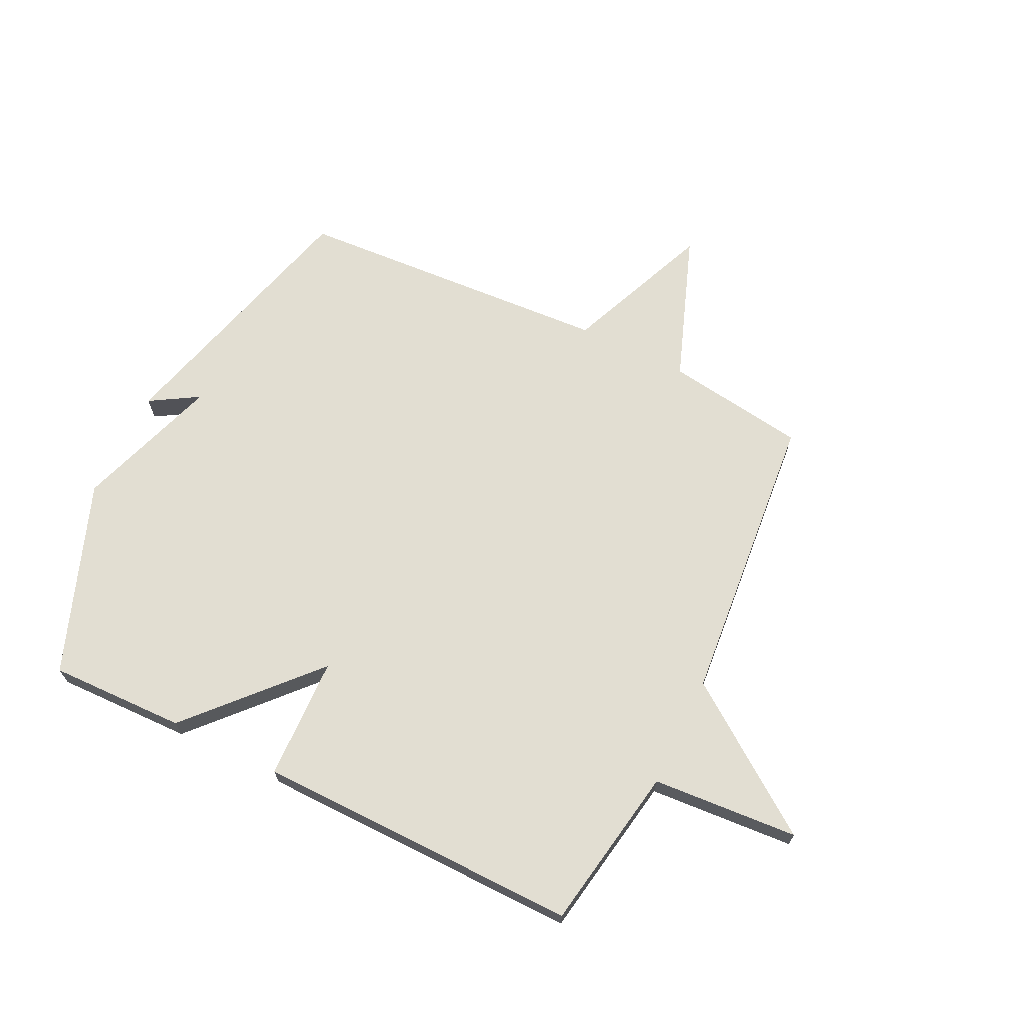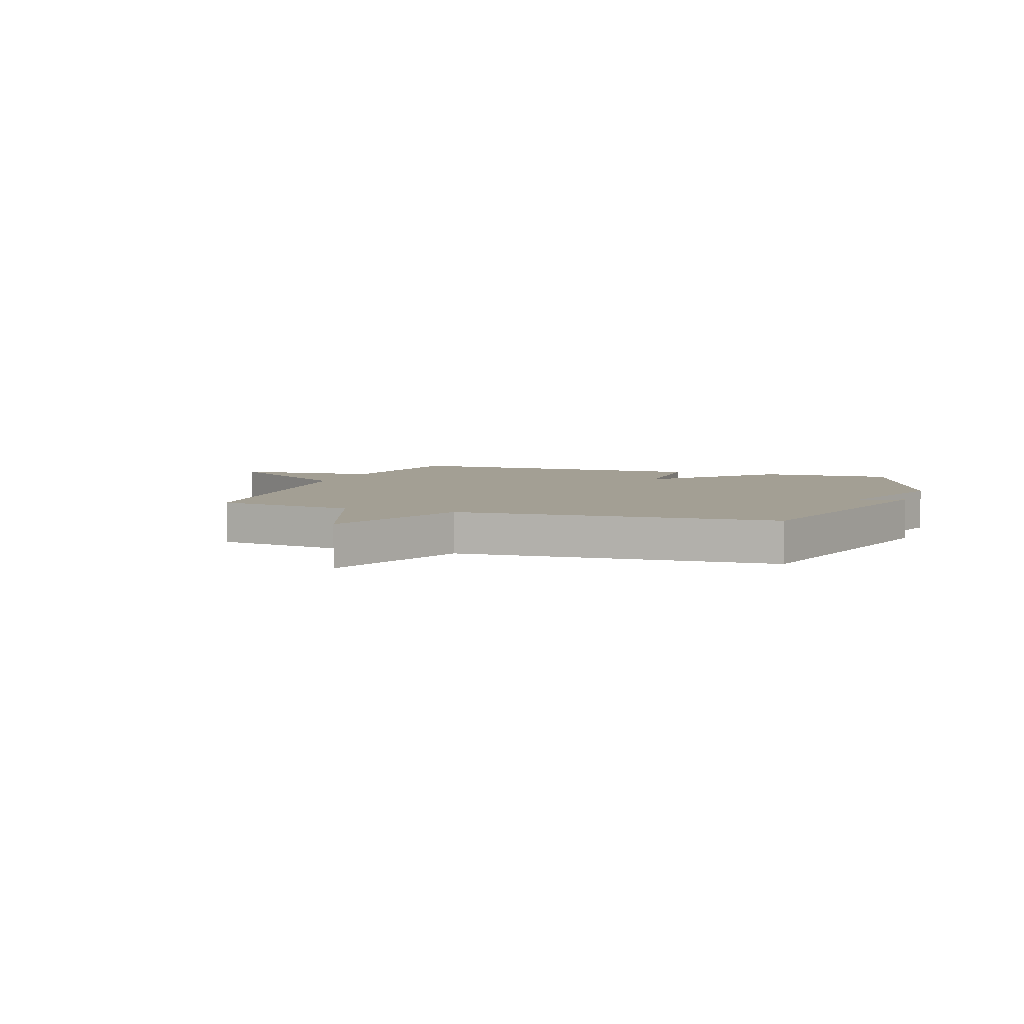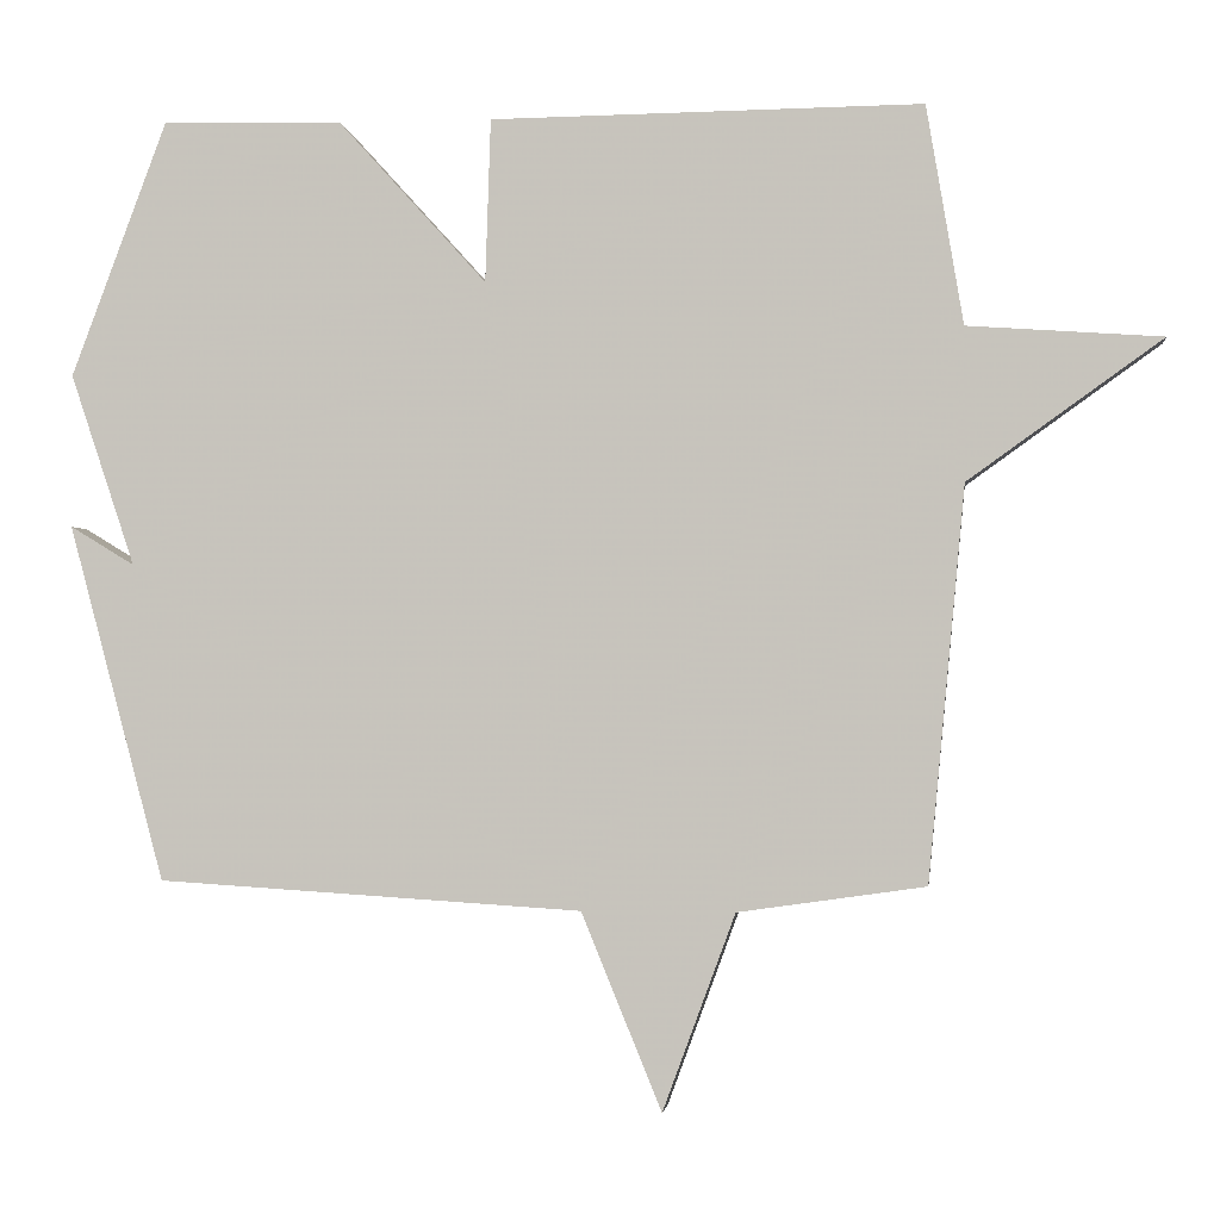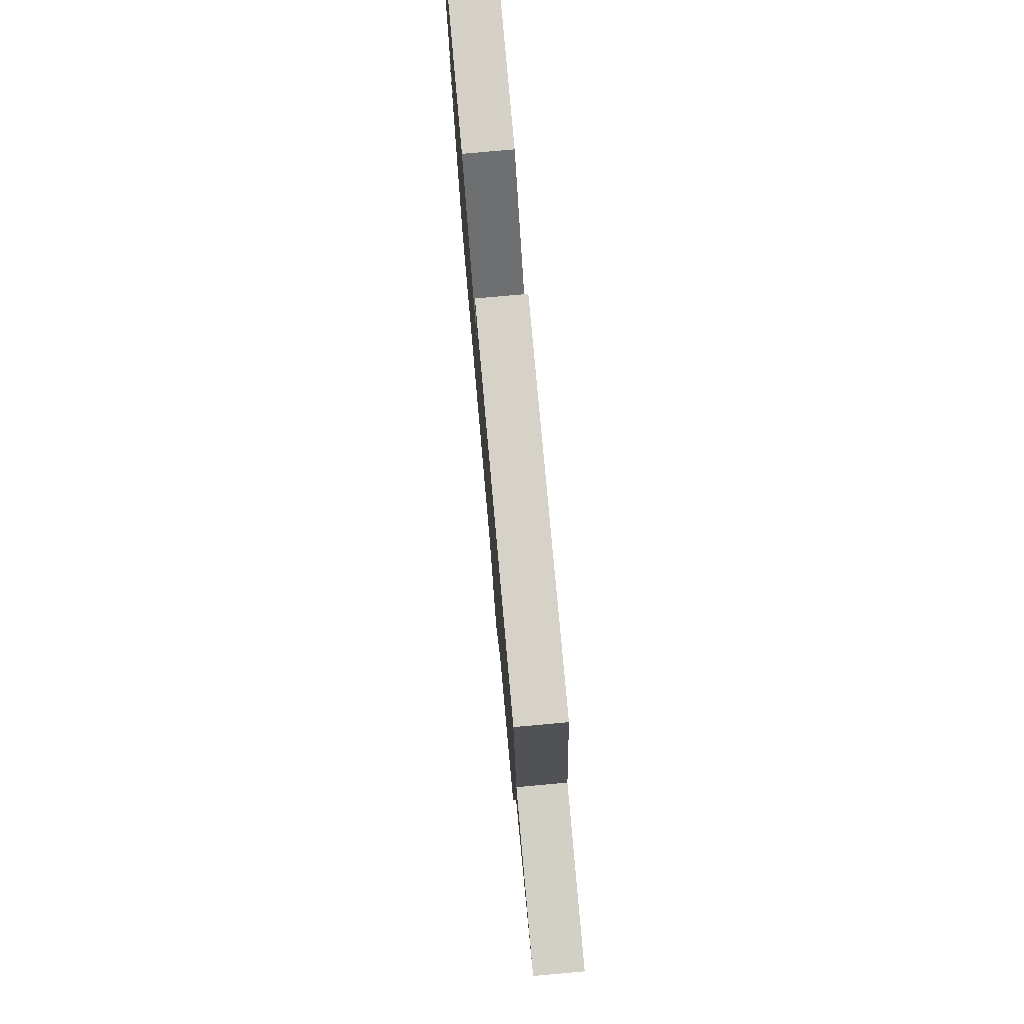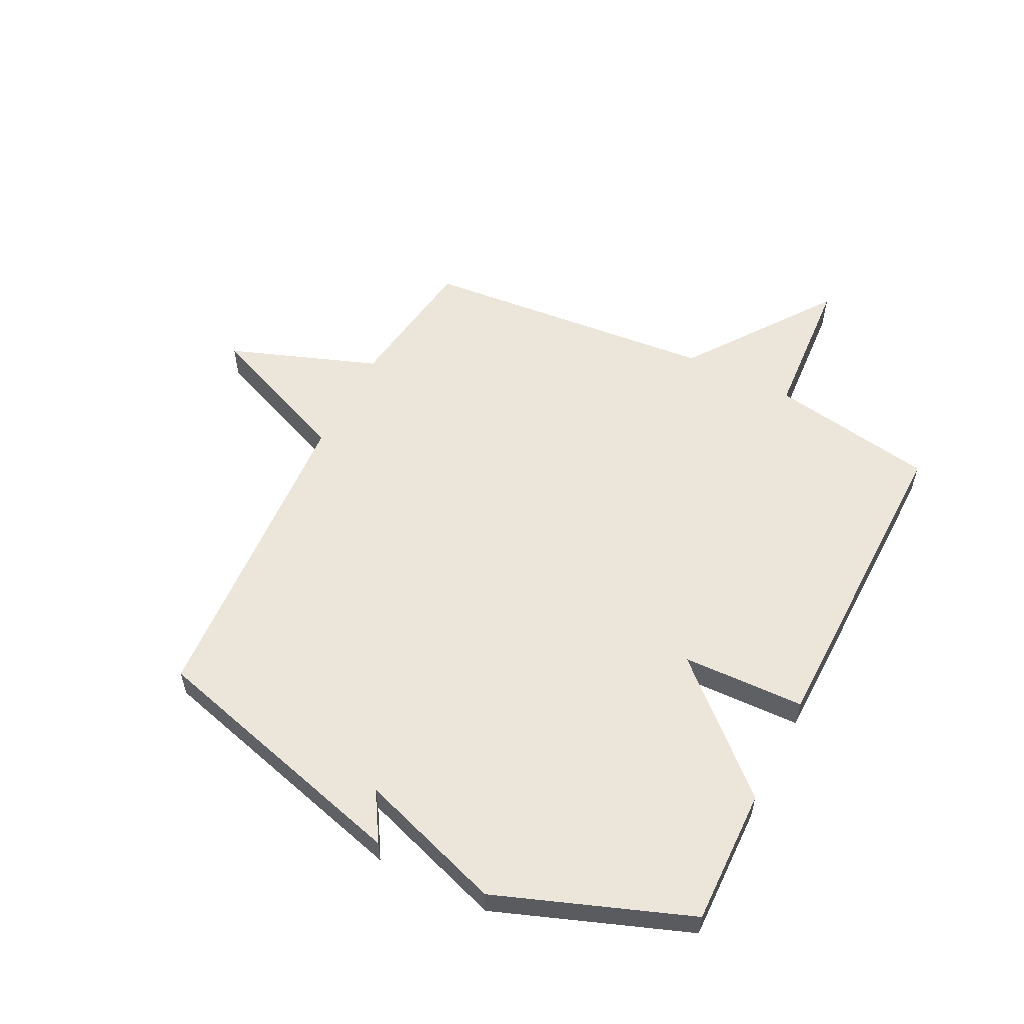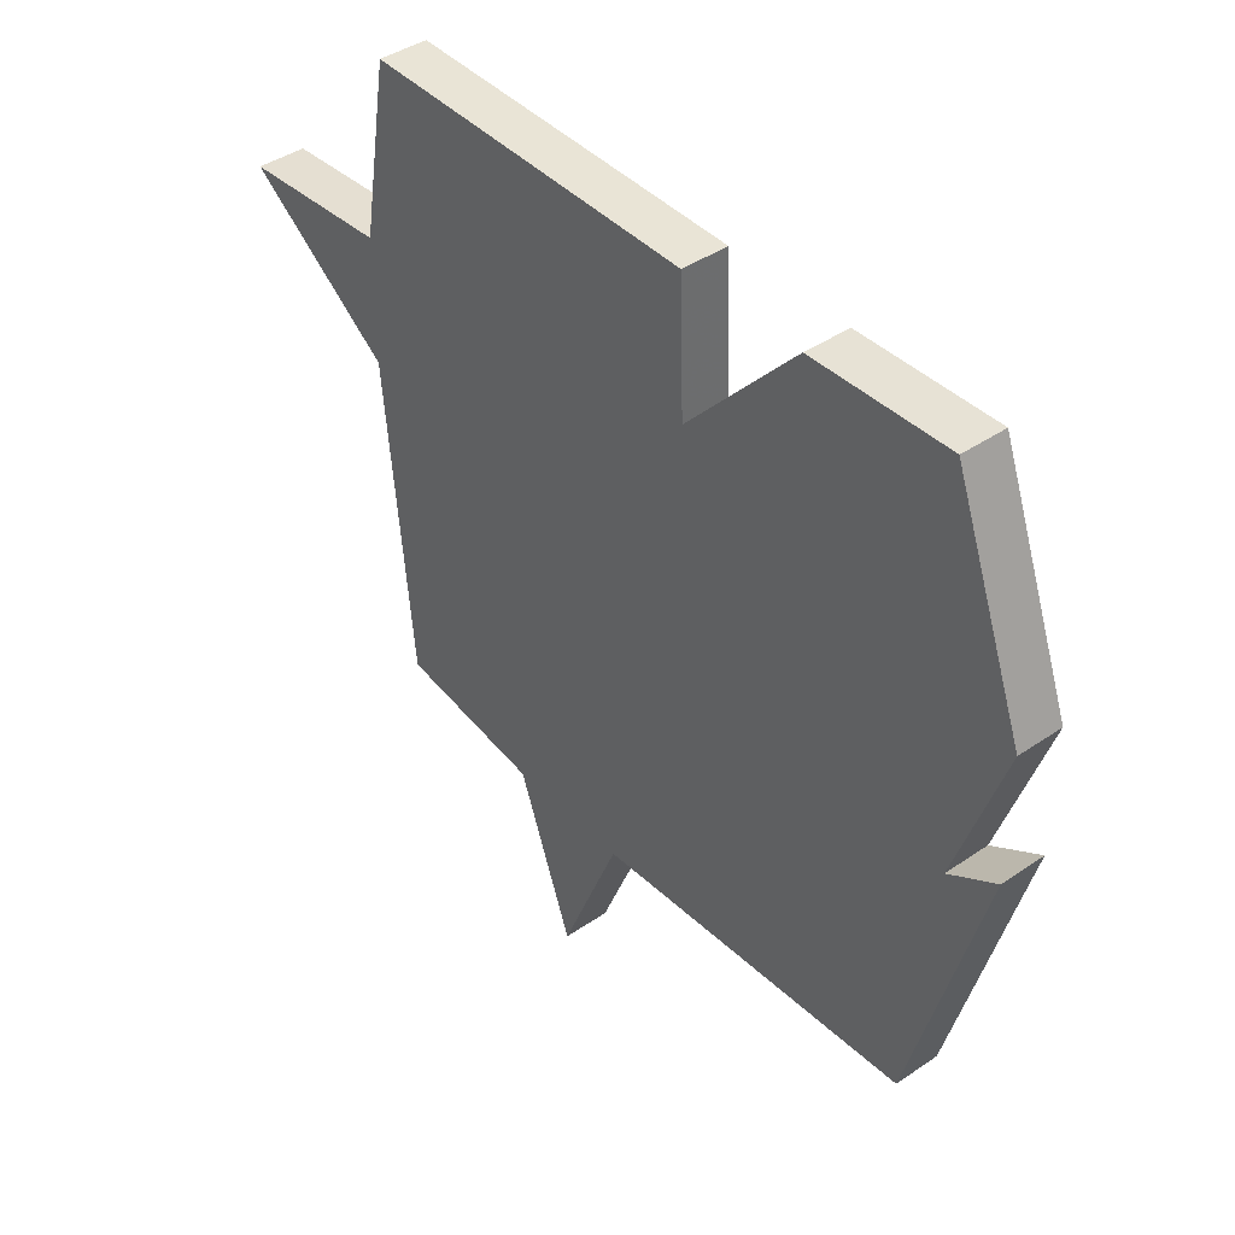
<metadata>
{"format":"obj","ext":"obj","renderer":"f3d","projection":"perspective","resolution":1024,"background":"white","views":[{"elev":67.8,"azim":26.1,"up":"+Y"},{"elev":5.3,"azim":-160.6,"up":"+Y"},{"elev":-1.8,"azim":7.0,"up":"+Z"},{"elev":78.0,"azim":84.9,"up":"+Z"},{"elev":56.3,"azim":-63.1,"up":"+Y"},{"elev":41.7,"azim":-129.5,"up":"+Z"}]}
</metadata>
<code>
v -0.5 0.07 0.5
v -0.264 0.07 0.494
v -0.071 0.07 0.281
v -0.064 0.07 0.494
v 0.5 0.07 0.5
v 0.548 0.07 0.214
v 0.802 0.07 0.196
v 0.548 0.07 0.014
v 0.5 0.07 -0.5
v 0.255 0.07 -0.535
v 0.16 0.07 -0.792
v 0.055 0.07 -0.535
v -0.5 0.07 -0.5
v -0.625 0.07 -0.034
v -0.541 0.07 -0.085
v -0.625 0.07 0.166
v -0.5 0 0.5
v -0.264 0 0.494
v -0.071 0 0.281
v -0.064 0 0.494
v 0.5 0 0.5
v 0.548 0 0.214
v 0.802 0 0.196
v 0.548 0 0.014
v 0.5 0 -0.5
v 0.255 0 -0.535
v 0.16 0 -0.792
v 0.055 0 -0.535
v -0.5 0 -0.5
v -0.625 0 -0.034
v -0.541 0 -0.085
v -0.625 0 0.166
f 1 2 3
f 16 1 3
f 15 16 3
f 12 13 14 15
f 12 15 3
f 3 4 5
f 12 3 5
f 11 12 5
f 10 11 5
f 10 5 6
f 9 10 6
f 8 9 6
f 6 7 8
f 19 18 17
f 19 17 32
f 19 32 31
f 31 30 29 28
f 19 31 28
f 21 20 19
f 21 19 28
f 21 28 27
f 21 27 26
f 22 21 26
f 22 26 25
f 22 25 24
f 24 23 22
f 1 17 18 2
f 2 18 19 3
f 3 19 20 4
f 4 20 21 5
f 5 21 22 6
f 6 22 23 7
f 7 23 24 8
f 8 24 25 9
f 9 25 26 10
f 10 26 27 11
f 11 27 28 12
f 12 28 29 13
f 13 29 30 14
f 14 30 31 15
f 15 31 32 16
f 16 32 17 1

</code>
